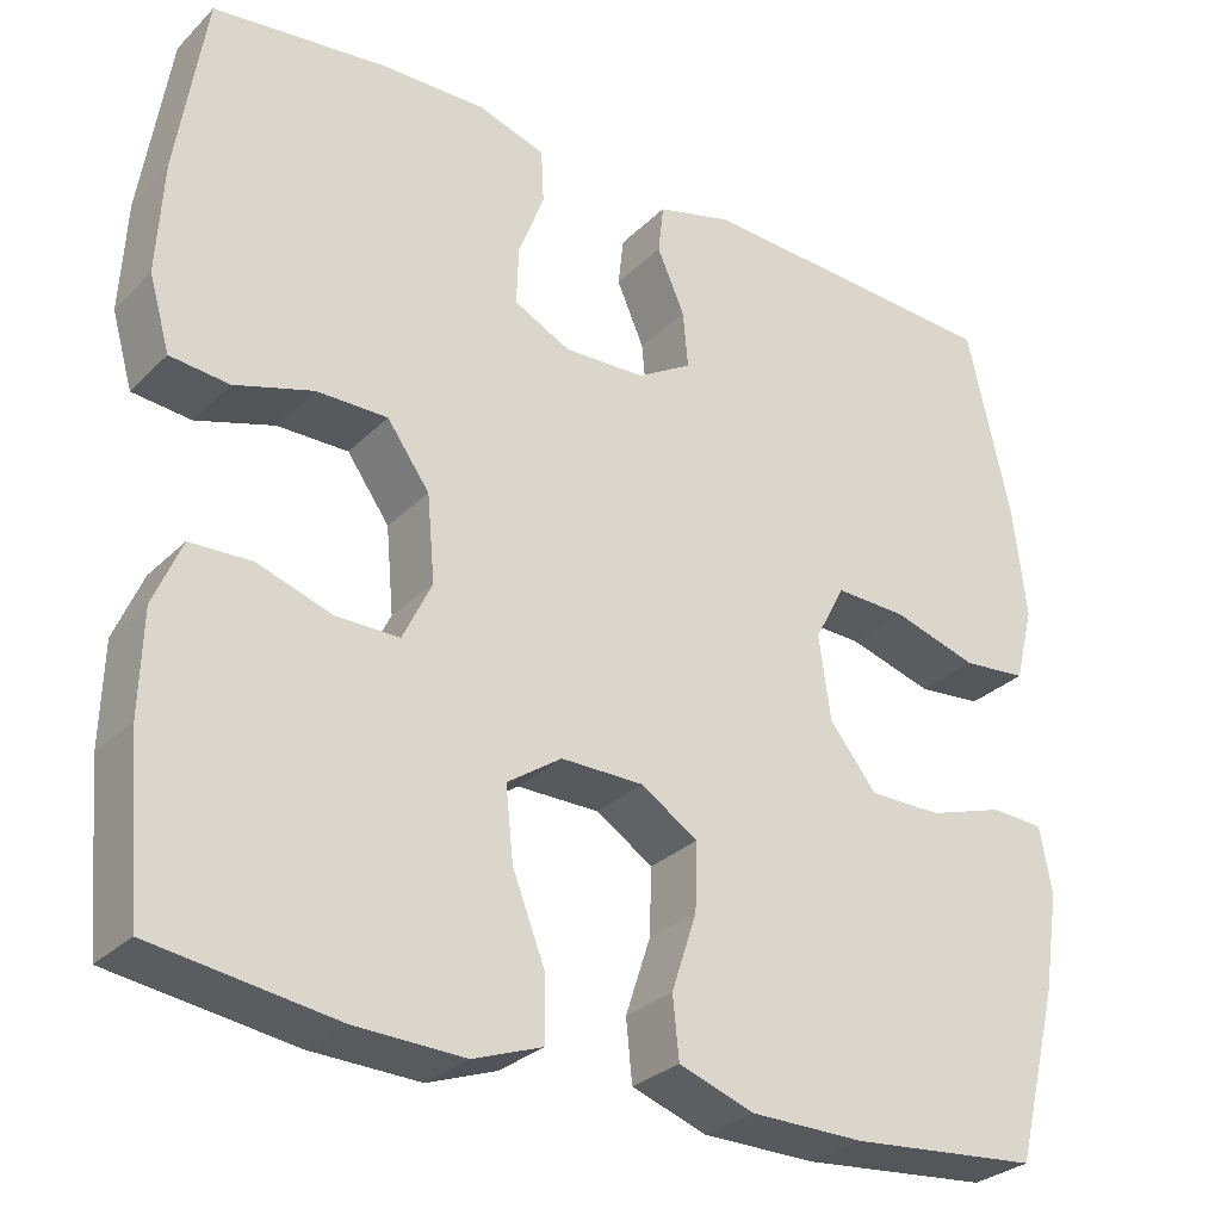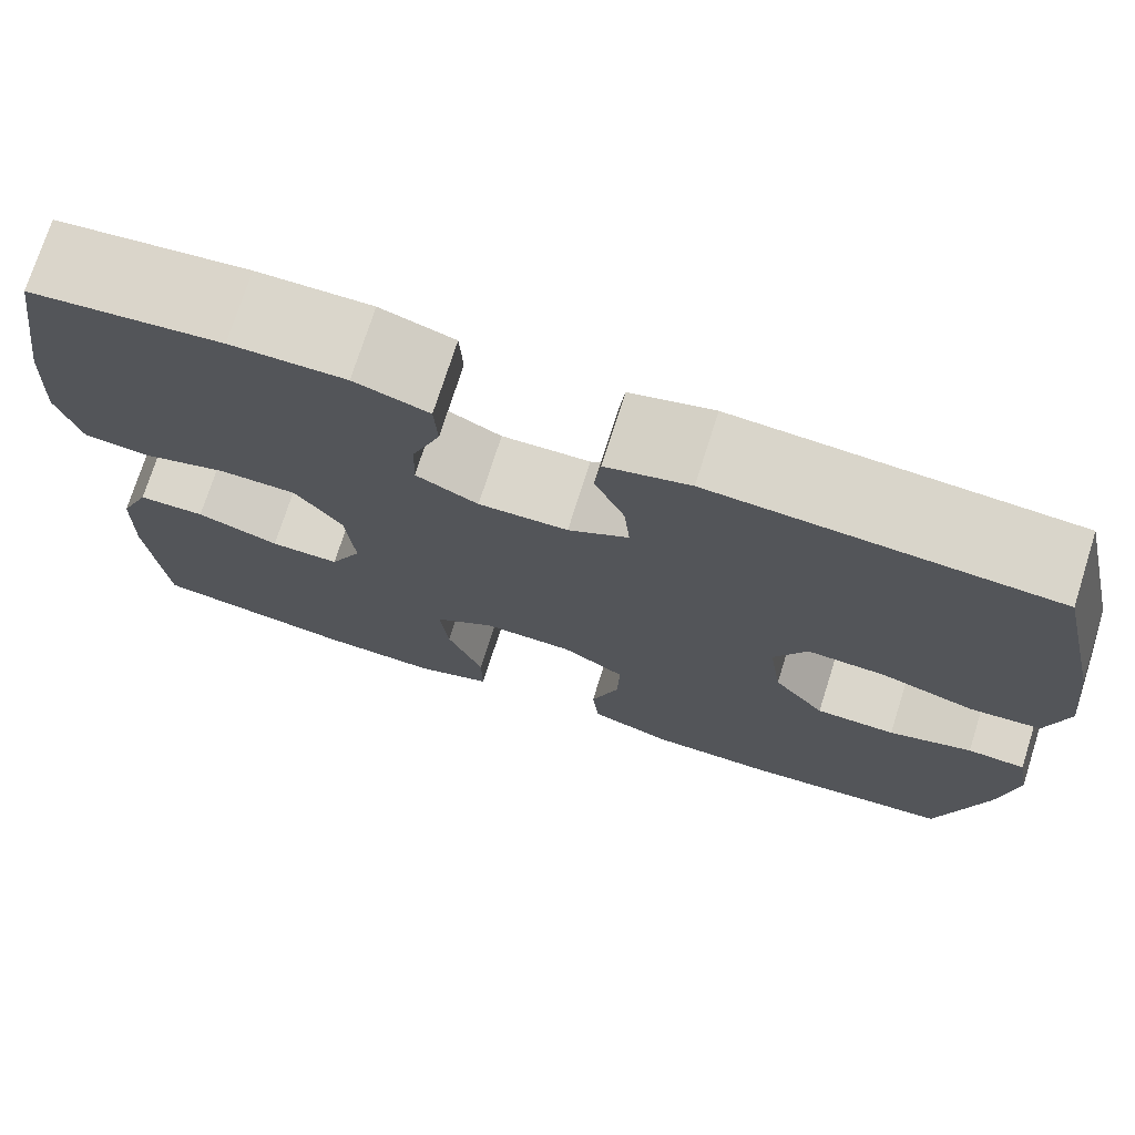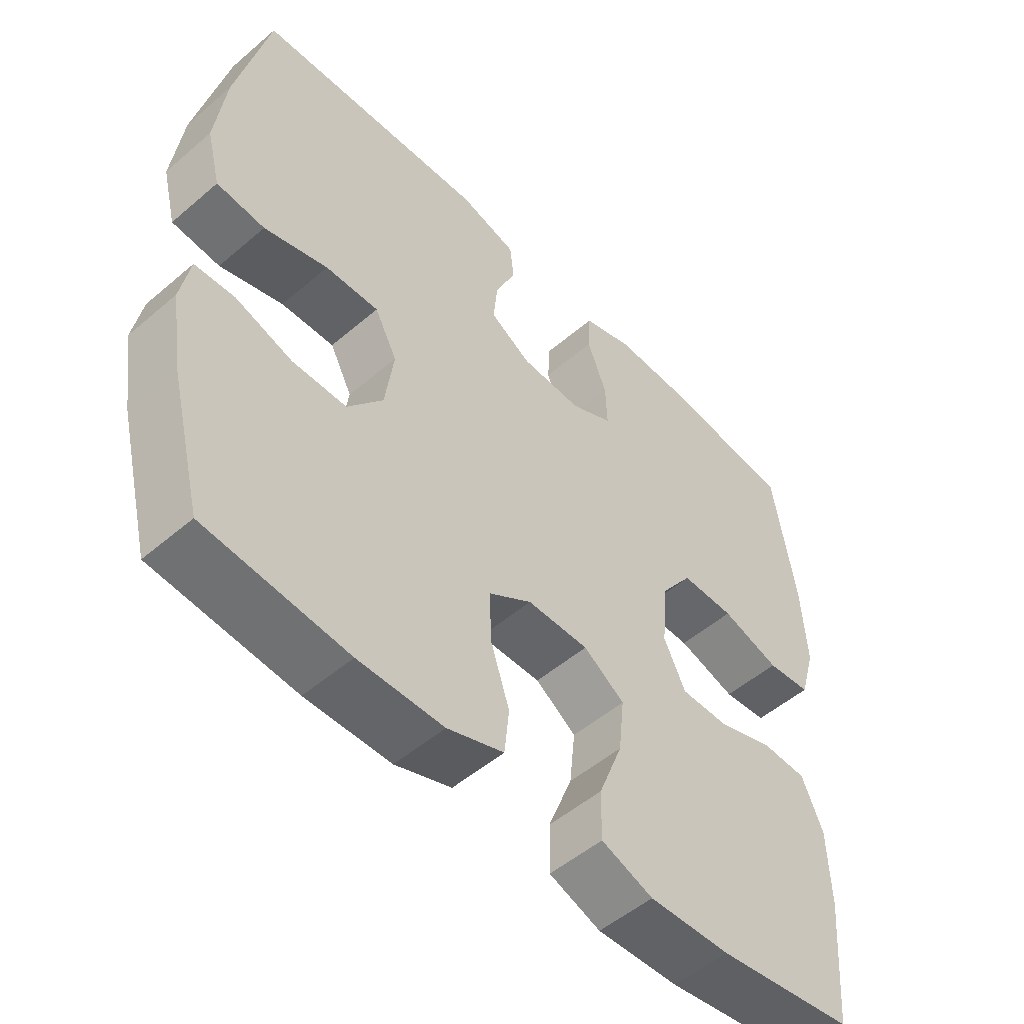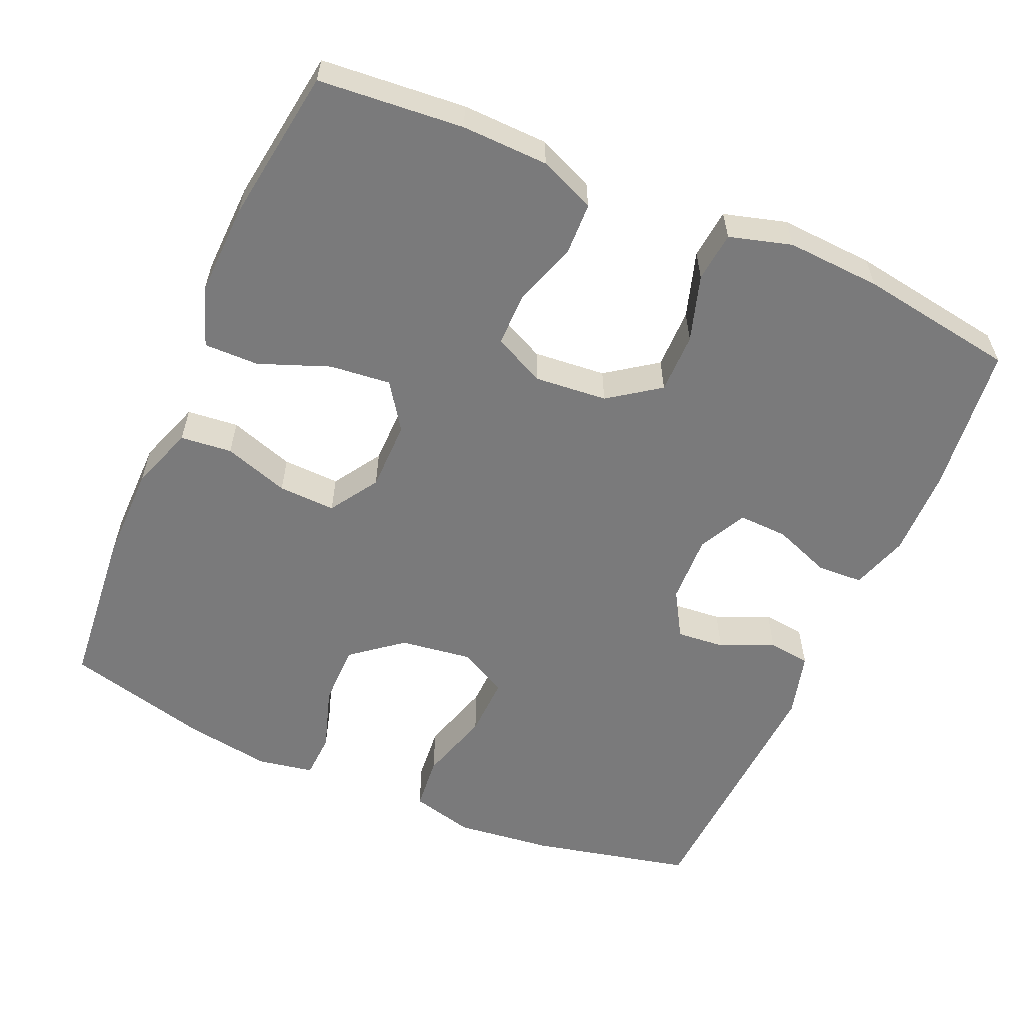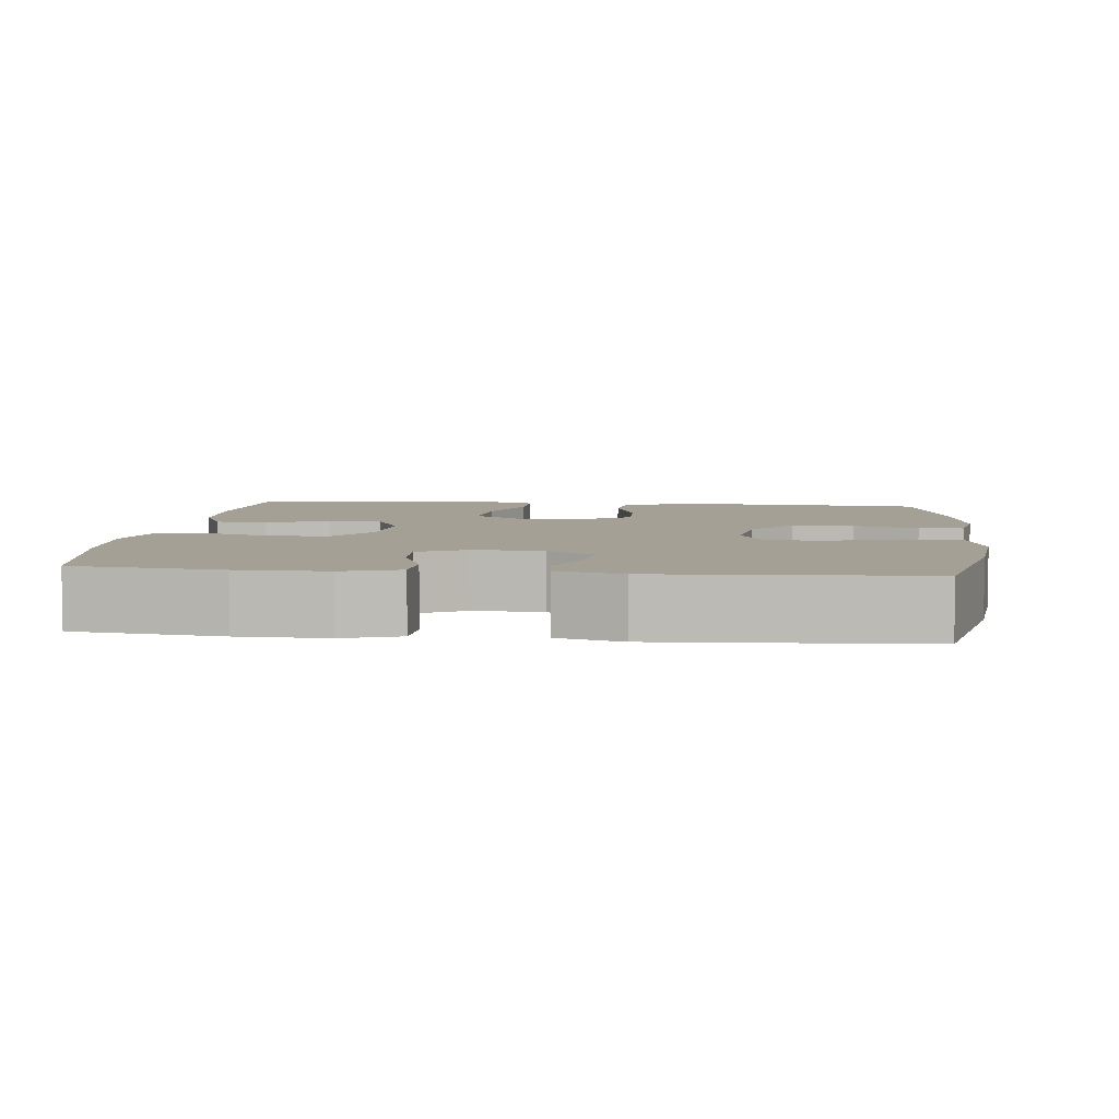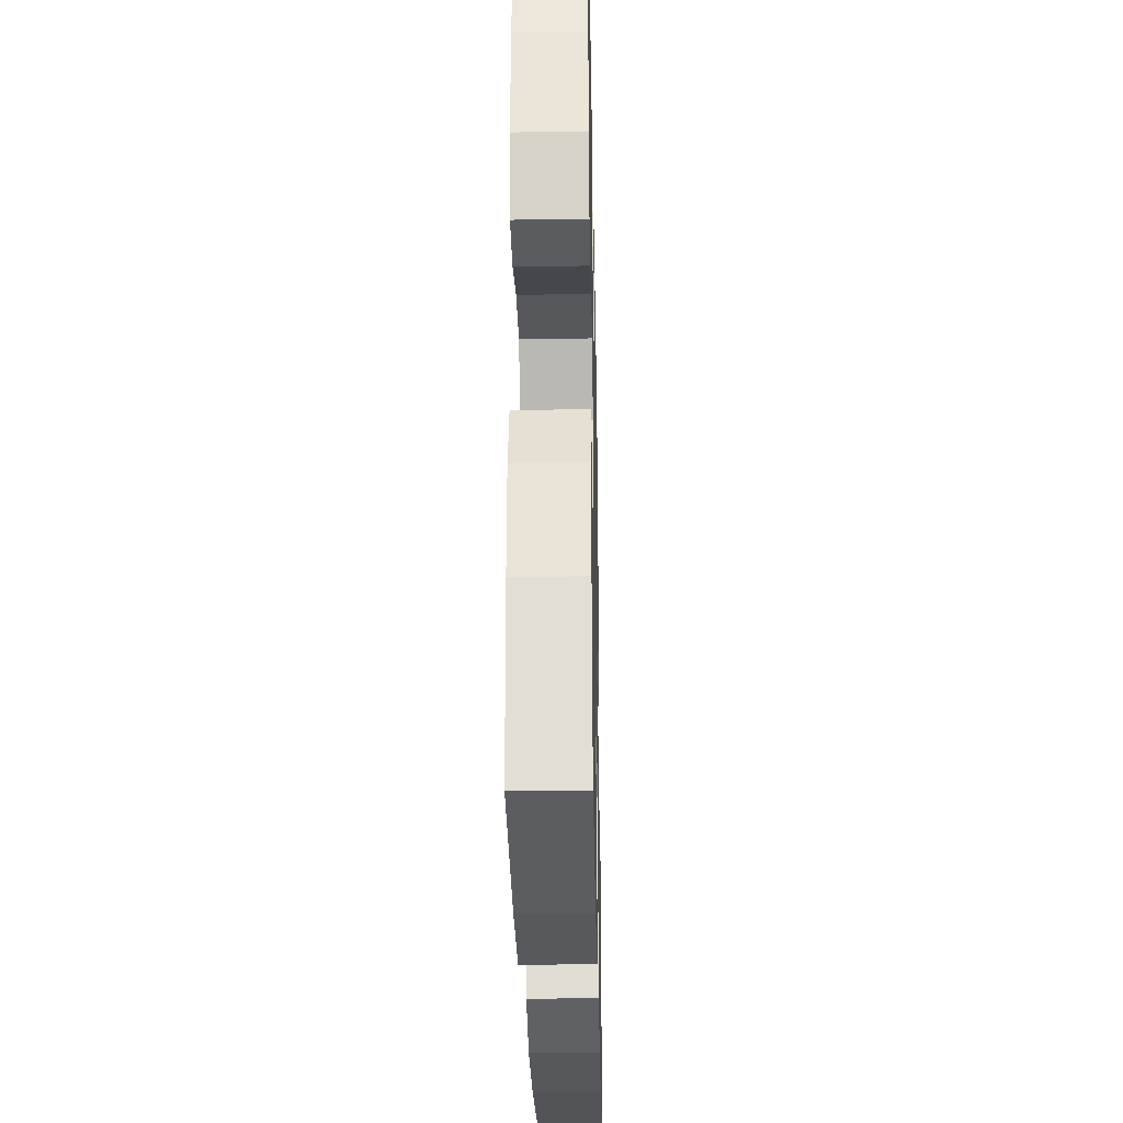
<metadata>
{"format":"obj","ext":"obj","renderer":"f3d","projection":"perspective","resolution":1024,"background":"white","views":[{"elev":-29.3,"azim":-35.5,"up":"+Z"},{"elev":73.9,"azim":17.6,"up":"+Z"},{"elev":-51.8,"azim":132.8,"up":"+Z"},{"elev":-58.1,"azim":-113.6,"up":"+Y"},{"elev":5.7,"azim":6.1,"up":"+Y"},{"elev":-28.2,"azim":-88.8,"up":"+Z"}]}
</metadata>
<code>
o path8606
v -0.3034 0.0375 -0.533
v -0.1785 0.0375 -0.5372
v -0.09924 0.0375 -0.5083
v -0.1002 0.0375 -0.4342
v -0.1371 0.0375 -0.339
v -0.1458 0.0375 -0.2561
v -0.08308 0.0375 -0.213
v 0.01146 0.0375 -0.2137
v 0.07738 0.0375 -0.256
v 0.07481 0.0375 -0.3334
v 0.04582 0.0375 -0.4215
v 0.05302 0.0375 -0.4912
v 0.1395 0.0375 -0.5216
v 0.2703 0.0375 -0.5227
v 0.488 0.0375 -0.5025
v 0.5376 0.0375 -0.3071
v 0.5558 0.0375 -0.1905
v 0.5419 0.0375 -0.1148
v 0.4809 0.0375 -0.1115
v 0.3937 0.0375 -0.1395
v 0.31 0.0375 -0.1393
v 0.2559 0.0375 -0.07145
v 0.2424 0.0375 0.02501
v 0.2769 0.0375 0.09119
v 0.3589 0.0375 0.08847
v 0.4568 0.0375 0.05921
v 0.5309 0.0375 0.06602
v 0.5527 0.0375 0.152
v 0.5373 0.0375 0.2823
v 0.488 0.0375 0.4992
v 0.1325 0.0375 0.5189
v 0.04478 0.0375 0.4953
v 0.03848 0.0375 0.4386
v 0.07002 0.0375 0.3661
v 0.07591 0.0375 0.301
v 0.01302 0.0375 0.2637
v -0.08028 0.0375 0.2601
v -0.1452 0.0375 0.2929
v -0.1428 0.0375 0.3597
v -0.1133 0.0375 0.4378
v -0.1165 0.0375 0.4994
v -0.1941 0.0375 0.5244
v -0.3137 0.0375 0.5222
v -0.5139 0.0375 0.4992
v -0.5471 0.0375 0.2868
v -0.5542 0.0375 0.1592
v -0.5301 0.0375 0.07487
v -0.4626 0.0375 0.06795
v -0.373 0.0375 0.09566
v -0.2912 0.0375 0.09609
v -0.2424 0.0375 0.02751
v -0.2335 0.0375 -0.07094
v -0.2666 0.0375 -0.1399
v -0.3388 0.0375 -0.14
v -0.4252 0.0375 -0.1112
v -0.4955 0.0375 -0.1138
v -0.5276 0.0375 -0.1894
v -0.5308 0.0375 -0.3064
v -0.5139 0.0375 -0.5025
v -0.3034 -0.0375 -0.533
v -0.1785 -0.0375 -0.5372
v -0.09924 -0.0375 -0.5083
v -0.1002 -0.0375 -0.4342
v -0.1371 -0.0375 -0.339
v -0.1458 -0.0375 -0.2561
v -0.08308 -0.0375 -0.213
v 0.01146 -0.0375 -0.2137
v 0.07738 -0.0375 -0.256
v 0.07481 -0.0375 -0.3334
v 0.04582 -0.0375 -0.4215
v 0.05302 -0.0375 -0.4912
v 0.1395 -0.0375 -0.5216
v 0.2703 -0.0375 -0.5227
v 0.488 -0.0375 -0.5025
v 0.5376 -0.0375 -0.3071
v 0.5558 -0.0375 -0.1905
v 0.5419 -0.0375 -0.1148
v 0.4809 -0.0375 -0.1115
v 0.3937 -0.0375 -0.1395
v 0.31 -0.0375 -0.1393
v 0.2559 -0.0375 -0.07145
v 0.2424 -0.0375 0.02501
v 0.2769 -0.0375 0.09119
v 0.3589 -0.0375 0.08847
v 0.4568 -0.0375 0.05921
v 0.5309 -0.0375 0.06602
v 0.5527 -0.0375 0.152
v 0.5373 -0.0375 0.2823
v 0.488 -0.0375 0.4992
v 0.1325 -0.0375 0.5189
v 0.04478 -0.0375 0.4953
v 0.03848 -0.0375 0.4386
v 0.07002 -0.0375 0.3661
v 0.07591 -0.0375 0.301
v 0.01302 -0.0375 0.2637
v -0.08028 -0.0375 0.2601
v -0.1452 -0.0375 0.2929
v -0.1428 -0.0375 0.3597
v -0.1133 -0.0375 0.4378
v -0.1165 -0.0375 0.4994
v -0.1941 -0.0375 0.5244
v -0.3137 -0.0375 0.5222
v -0.5139 -0.0375 0.4992
v -0.5471 -0.0375 0.2868
v -0.5542 -0.0375 0.1592
v -0.5301 -0.0375 0.07487
v -0.4626 -0.0375 0.06795
v -0.373 -0.0375 0.09566
v -0.2912 -0.0375 0.09609
v -0.2424 -0.0375 0.02751
v -0.2335 -0.0375 -0.07094
v -0.2666 -0.0375 -0.1399
v -0.3388 -0.0375 -0.14
v -0.4252 -0.0375 -0.1112
v -0.4955 -0.0375 -0.1138
v -0.5276 -0.0375 -0.1894
v -0.5308 -0.0375 -0.3064
v -0.5139 -0.0375 -0.5025
v -0.3034 0.0375 -0.533
v -0.1785 0.0375 -0.5372
v -0.09924 0.0375 -0.5083
v -0.09924 0.0375 -0.5083
v 0.1395 0.0375 -0.5216
v 0.2703 0.0375 -0.5227
v 0.05302 0.0375 -0.4912
v 0.05302 0.0375 -0.4912
v -0.1002 0.0375 -0.4342
v -0.5139 0.0375 -0.5025
v -0.5139 0.0375 -0.5025
v 0.488 0.0375 -0.5025
v 0.488 0.0375 -0.5025
v 0.04582 0.0375 -0.4215
v -0.1371 0.0375 -0.339
v 0.07481 0.0375 -0.3334
v 0.5376 0.0375 -0.3071
v -0.5308 0.0375 -0.3064
v -0.1458 0.0375 -0.2561
v -0.1458 0.0375 -0.2561
v 0.07738 0.0375 -0.256
v 0.5558 0.0375 -0.1905
v -0.5276 0.0375 -0.1894
v -0.08308 0.0375 -0.213
v 0.01146 0.0375 -0.2137
v 0.5419 0.0375 -0.1148
v 0.5419 0.0375 -0.1148
v -0.4955 0.0375 -0.1138
v -0.4955 0.0375 -0.1138
v -0.4252 0.0375 -0.1112
v -0.3388 0.0375 -0.14
v -0.2666 0.0375 -0.1399
v -0.2666 0.0375 -0.1399
v -0.2335 0.0375 -0.07094
v 0.3937 0.0375 -0.1395
v 0.31 0.0375 -0.1393
v 0.4809 0.0375 -0.1115
v 0.2559 0.0375 -0.07145
v 0.2424 0.0375 0.02501
v -0.2424 0.0375 0.02751
v 0.2769 0.0375 0.09119
v 0.2769 0.0375 0.09119
v -0.2912 0.0375 0.09609
v 0.3589 0.0375 0.08847
v 0.4568 0.0375 0.05921
v 0.5309 0.0375 0.06602
v 0.5309 0.0375 0.06602
v 0.5527 0.0375 0.152
v -0.5301 0.0375 0.07487
v -0.5301 0.0375 0.07487
v -0.4626 0.0375 0.06795
v -0.373 0.0375 0.09566
v -0.5542 0.0375 0.1592
v 0.5373 0.0375 0.2823
v -0.5471 0.0375 0.2868
v -0.08028 0.0375 0.2601
v -0.1452 0.0375 0.2929
v -0.1452 0.0375 0.2929
v 0.01302 0.0375 0.2637
v 0.07591 0.0375 0.301
v 0.07591 0.0375 0.301
v -0.1428 0.0375 0.3597
v 0.07002 0.0375 0.3661
v -0.1133 0.0375 0.4378
v 0.03848 0.0375 0.4386
v -0.5139 0.0375 0.4992
v -0.5139 0.0375 0.4992
v -0.1165 0.0375 0.4994
v -0.1165 0.0375 0.4994
v 0.04478 0.0375 0.4953
v 0.04478 0.0375 0.4953
v 0.488 0.0375 0.4992
v 0.488 0.0375 0.4992
v 0.1325 0.0375 0.5189
v -0.1941 0.0375 0.5244
v -0.3137 0.0375 0.5222
v -0.3034 -0.0375 -0.533
v -0.1785 -0.0375 -0.5372
v -0.09924 -0.0375 -0.5083
v -0.09924 -0.0375 -0.5083
v 0.1395 -0.0375 -0.5216
v 0.2703 -0.0375 -0.5227
v 0.05302 -0.0375 -0.4912
v 0.05302 -0.0375 -0.4912
v -0.1002 -0.0375 -0.4342
v -0.5139 -0.0375 -0.5025
v -0.5139 -0.0375 -0.5025
v 0.488 -0.0375 -0.5025
v 0.488 -0.0375 -0.5025
v 0.04582 -0.0375 -0.4215
v -0.1371 -0.0375 -0.339
v 0.07481 -0.0375 -0.3334
v 0.5376 -0.0375 -0.3071
v -0.5308 -0.0375 -0.3064
v -0.1458 -0.0375 -0.2561
v -0.1458 -0.0375 -0.2561
v 0.07738 -0.0375 -0.256
v 0.5558 -0.0375 -0.1905
v -0.5276 -0.0375 -0.1894
v -0.08308 -0.0375 -0.213
v 0.01146 -0.0375 -0.2137
v 0.5419 -0.0375 -0.1148
v 0.5419 -0.0375 -0.1148
v -0.4955 -0.0375 -0.1138
v -0.4955 -0.0375 -0.1138
v -0.4252 -0.0375 -0.1112
v -0.3388 -0.0375 -0.14
v -0.2666 -0.0375 -0.1399
v -0.2666 -0.0375 -0.1399
v -0.2335 -0.0375 -0.07094
v 0.3937 -0.0375 -0.1395
v 0.31 -0.0375 -0.1393
v 0.4809 -0.0375 -0.1115
v 0.2559 -0.0375 -0.07145
v 0.2424 -0.0375 0.02501
v -0.2424 -0.0375 0.02751
v 0.2769 -0.0375 0.09119
v 0.2769 -0.0375 0.09119
v -0.2912 -0.0375 0.09609
v 0.3589 -0.0375 0.08847
v 0.4568 -0.0375 0.05921
v 0.5309 -0.0375 0.06602
v 0.5309 -0.0375 0.06602
v 0.5527 -0.0375 0.152
v -0.5301 -0.0375 0.07487
v -0.5301 -0.0375 0.07487
v -0.4626 -0.0375 0.06795
v -0.373 -0.0375 0.09566
v -0.5542 -0.0375 0.1592
v 0.5373 -0.0375 0.2823
v -0.5471 -0.0375 0.2868
v -0.08028 -0.0375 0.2601
v -0.1452 -0.0375 0.2929
v -0.1452 -0.0375 0.2929
v 0.01302 -0.0375 0.2637
v 0.07591 -0.0375 0.301
v 0.07591 -0.0375 0.301
v -0.1428 -0.0375 0.3597
v 0.07002 -0.0375 0.3661
v -0.1133 -0.0375 0.4378
v 0.03848 -0.0375 0.4386
v -0.5139 -0.0375 0.4992
v -0.5139 -0.0375 0.4992
v -0.1165 -0.0375 0.4994
v -0.1165 -0.0375 0.4994
v 0.04478 -0.0375 0.4953
v 0.04478 -0.0375 0.4953
v 0.488 -0.0375 0.4992
v 0.488 -0.0375 0.4992
v 0.1325 -0.0375 0.5189
v -0.1941 -0.0375 0.5244
v -0.3137 -0.0375 0.5222
f 257 268 259
f 248 238 242
f 247 246 249
f 217 225 224
f 199 200 210
f 219 232 233
f 195 225 212
f 248 235 238
f 237 250 251
f 254 235 248
f 246 237 251
f 257 254 266
f 266 254 248
f 249 270 260
f 209 196 203
f 253 235 254
f 234 253 250
f 269 256 258
f 206 211 200
f 213 226 225
f 270 256 269
f 225 217 212
f 213 225 209
f 196 209 195
f 226 218 228
f 210 200 230
f 219 253 234
f 195 209 225
f 201 199 208
f 195 212 204
f 242 239 240
f 230 200 211
f 218 219 228
f 238 239 242
f 210 230 215
f 208 199 210
f 245 247 243
f 211 229 230
f 216 229 211
f 233 235 253
f 259 268 264
f 249 251 270
f 219 233 253
f 251 256 270
f 215 232 219
f 246 251 249
f 269 258 262
f 231 216 220
f 217 224 222
f 268 257 266
f 234 250 237
f 246 247 245
f 232 215 230
f 229 216 231
f 228 219 234
f 203 196 197
f 213 218 226
f 1 2 61 60
f 2 122 198 61
f 13 14 73 72
f 126 13 72 202
f 3 4 63 62
f 129 1 60 205
f 14 131 207 73
f 11 12 71 70
f 4 5 64 63
f 10 11 70 69
f 15 16 75 74
f 58 59 118 117
f 5 138 214 64
f 9 10 69 68
f 16 17 76 75
f 57 58 117 116
f 6 7 66 65
f 8 9 68 67
f 7 8 67 66
f 17 145 221 76
f 147 57 116 223
f 55 56 115 114
f 54 55 114 113
f 151 54 113 227
f 52 53 112 111
f 20 21 80 79
f 19 20 79 78
f 18 19 78 77
f 21 22 81 80
f 22 23 82 81
f 51 52 111 110
f 23 160 236 82
f 50 51 110 109
f 25 26 85 84
f 26 165 241 85
f 27 28 87 86
f 168 48 107 244
f 48 49 108 107
f 46 47 106 105
f 24 25 84 83
f 49 50 109 108
f 28 29 88 87
f 45 46 105 104
f 37 176 252 96
f 36 37 96 95
f 179 36 95 255
f 38 39 98 97
f 34 35 94 93
f 39 40 99 98
f 33 34 93 92
f 185 45 104 261
f 40 187 263 99
f 189 33 92 265
f 29 191 267 88
f 31 32 91 90
f 41 42 101 100
f 30 31 90 89
f 43 44 103 102
f 42 43 102 101
f 181 183 192
f 172 166 162
f 171 173 170
f 141 148 149
f 123 134 124
f 143 157 156
f 119 136 149
f 172 162 159
f 161 175 174
f 178 172 159
f 170 175 161
f 181 190 178
f 190 172 178
f 173 184 194
f 133 127 120
f 177 178 159
f 158 174 177
f 193 182 180
f 130 124 135
f 137 149 150
f 194 193 180
f 149 136 141
f 137 133 149
f 120 119 133
f 150 152 142
f 134 154 124
f 143 158 177
f 119 149 133
f 125 132 123
f 119 128 136
f 166 164 163
f 154 135 124
f 142 152 143
f 162 166 163
f 134 139 154
f 132 134 123
f 169 167 171
f 135 154 153
f 140 135 153
f 157 177 159
f 183 188 192
f 173 194 175
f 143 177 157
f 175 194 180
f 139 143 156
f 170 173 175
f 193 186 182
f 155 144 140
f 141 146 148
f 192 190 181
f 158 161 174
f 170 169 171
f 156 154 139
f 153 155 140
f 152 158 143
f 127 121 120
f 137 150 142

</code>
